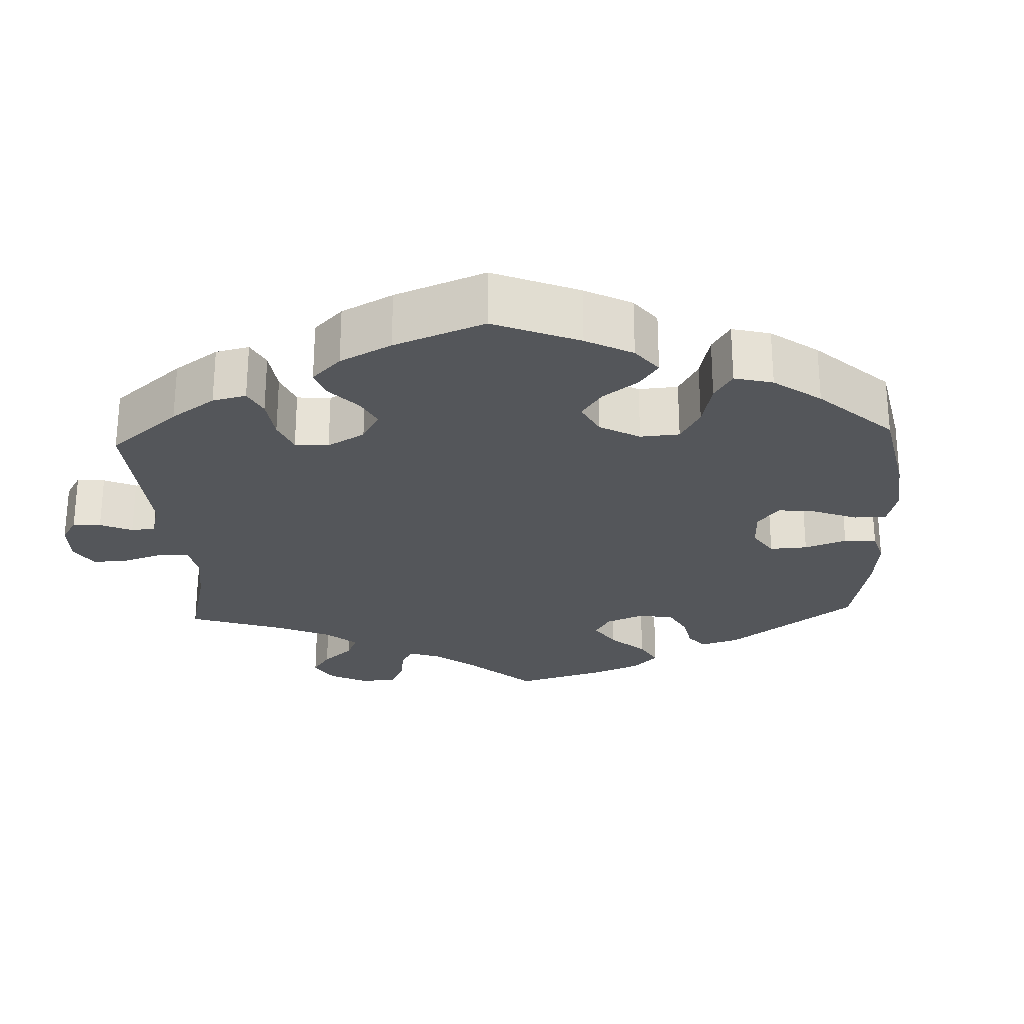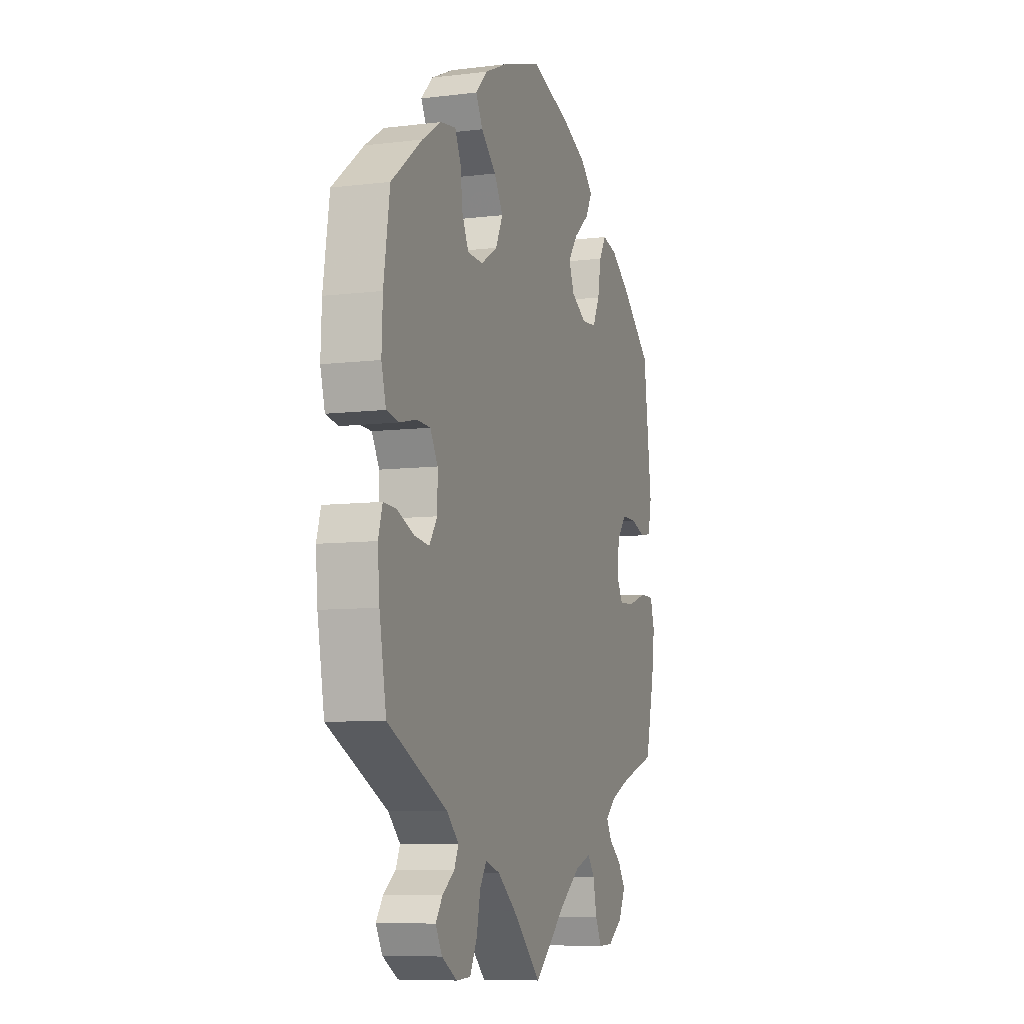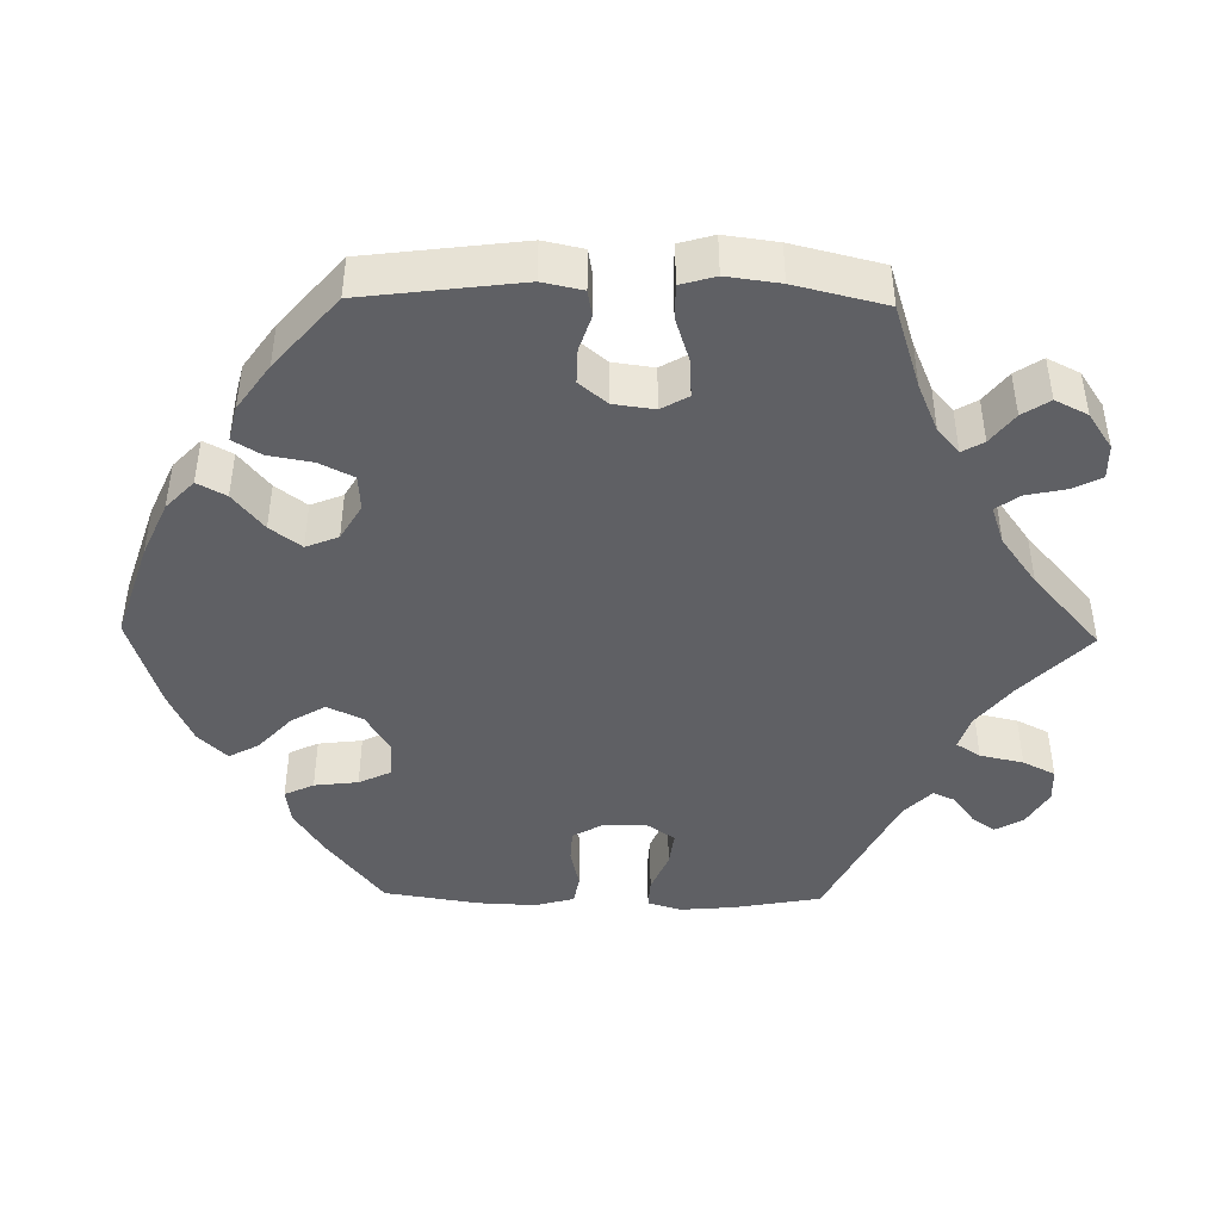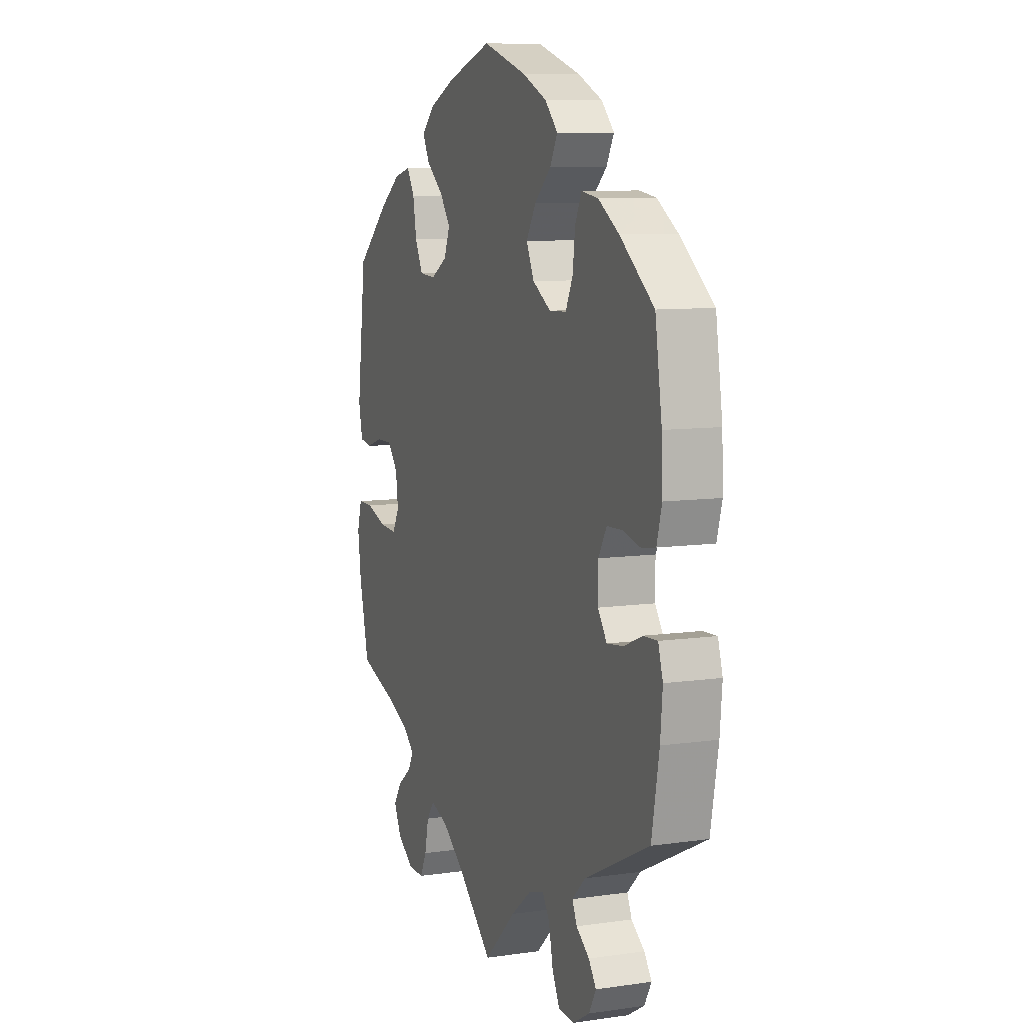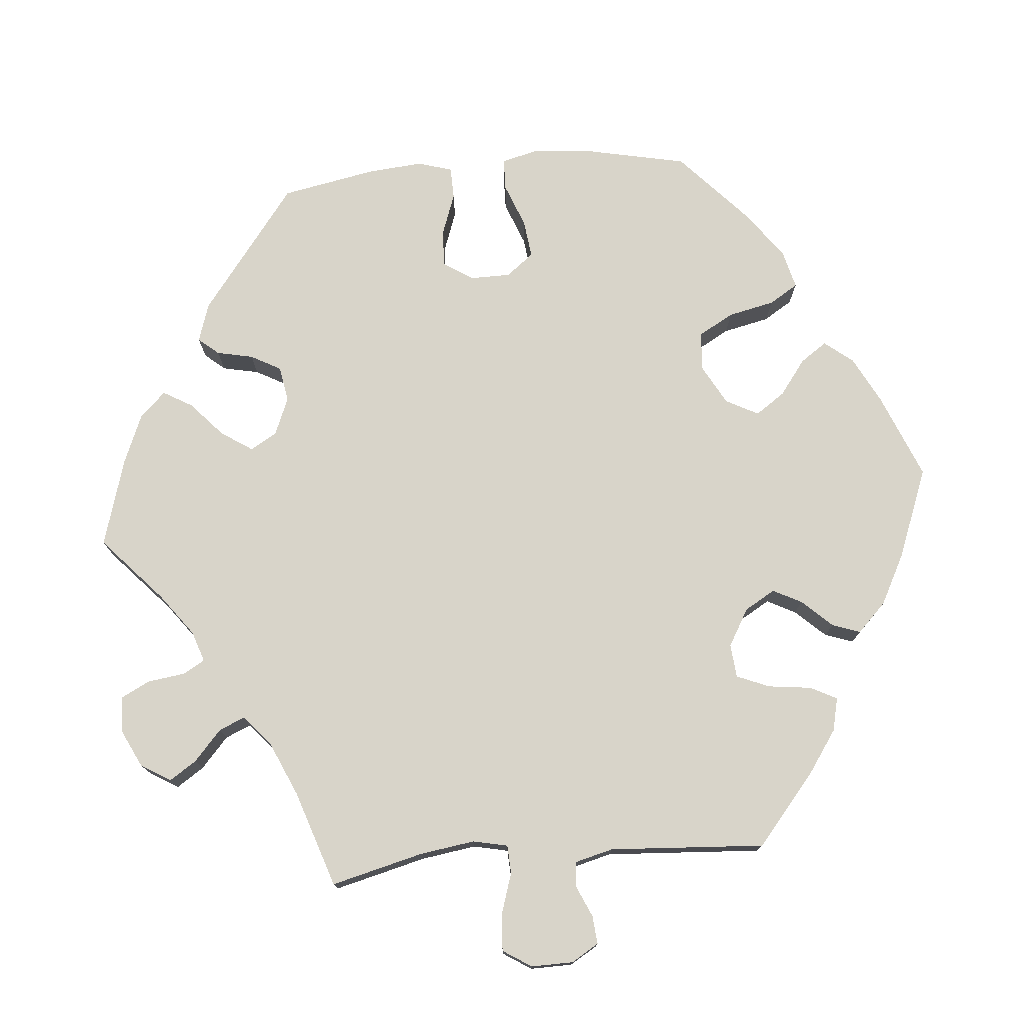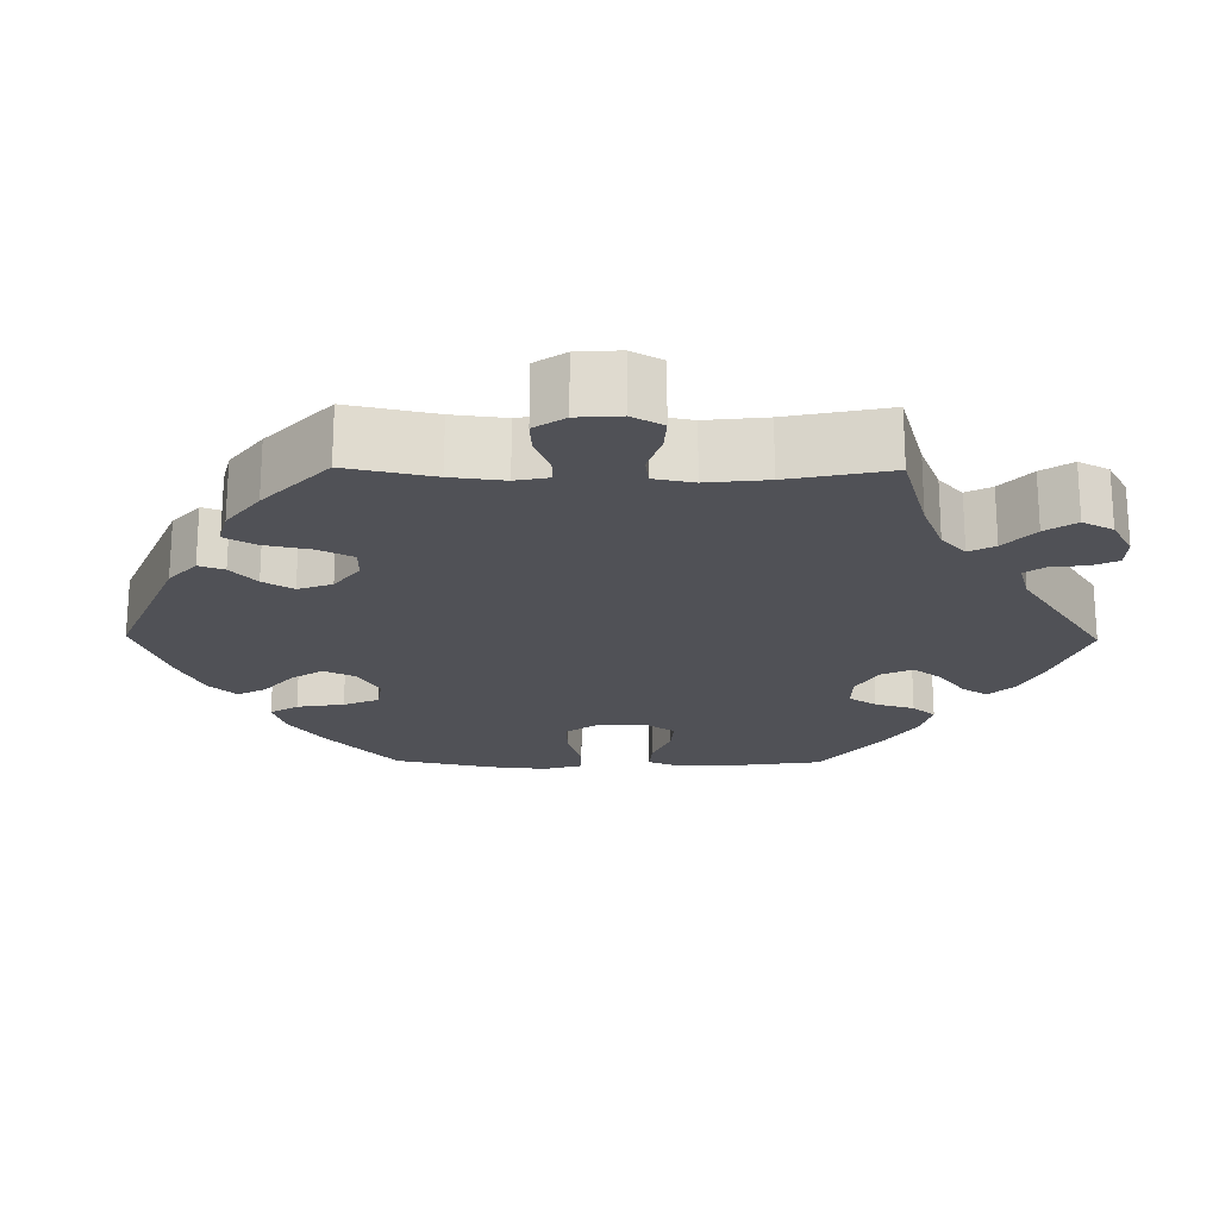
<metadata>
{"format":"obj","ext":"obj","renderer":"f3d","projection":"perspective","resolution":1024,"background":"white","views":[{"elev":-25.7,"azim":-57.4,"up":"+Y"},{"elev":-8.0,"azim":-71.1,"up":"+Z"},{"elev":-44.3,"azim":88.9,"up":"+Y"},{"elev":8.9,"azim":-111.1,"up":"+Z"},{"elev":75.5,"azim":-155.1,"up":"+Y"},{"elev":-20.5,"azim":149.3,"up":"+Y"}]}
</metadata>
<code>
v 0.393 0.07 -0.324
v 0.33 0.07 -0.351
v 0.298 0.07 -0.379
v 0.314 0.07 -0.407
v 0.353 0.07 -0.437
v 0.376 0.07 -0.472
v 0.355 0.07 -0.514
v 0.309 0.07 -0.545
v 0.264 0.07 -0.546
v 0.245 0.07 -0.508
v 0.234 0.07 -0.456
v 0.212 0.07 -0.427
v 0.163 0.07 -0.444
v 0.1 0.07 -0.49
v 0.001 0.07 -0.578
v -0.088 0.07 -0.492
v -0.145 0.07 -0.447
v -0.189 0.07 -0.433
v -0.209 0.07 -0.464
v -0.221 0.07 -0.52
v -0.242 0.07 -0.562
v -0.286 0.07 -0.564
v -0.333 0.07 -0.536
v -0.353 0.07 -0.5
v -0.332 0.07 -0.47
v -0.295 0.07 -0.443
v -0.282 0.07 -0.414
v -0.319 0.07 -0.378
v -0.501 0.07 -0.288
v -0.522 0.07 -0.172
v -0.528 0.07 -0.103
v -0.515 0.07 -0.06
v -0.476 0.07 -0.062
v -0.424 0.07 -0.084
v -0.378 0.07 -0.09
v -0.353 0.07 -0.054
v -0.353 0.07 0.002
v -0.376 0.07 0.042
v -0.418 0.07 0.044
v -0.47 0.07 0.032
v -0.508 0.07 0.039
v -0.522 0.07 0.09
v -0.519 0.07 0.165
v -0.5 0.07 0.289
v -0.405 0.07 0.363
v -0.347 0.07 0.4
v -0.3 0.07 0.407
v -0.282 0.07 0.369
v -0.275 0.07 0.312
v -0.255 0.07 0.27
v -0.207 0.07 0.268
v -0.156 0.07 0.299
v -0.134 0.07 0.345
v -0.161 0.07 0.39
v -0.207 0.07 0.432
v -0.228 0.07 0.471
v -0.192 0.07 0.508
v -0.123 0.07 0.539
v 0 0.07 0.578
v 0.126 0.07 0.537
v 0.198 0.07 0.505
v 0.236 0.07 0.469
v 0.216 0.07 0.432
v 0.168 0.07 0.393
v 0.138 0.07 0.353
v 0.155 0.07 0.311
v 0.201 0.07 0.284
v 0.247 0.07 0.287
v 0.269 0.07 0.331
v 0.279 0.07 0.388
v 0.301 0.07 0.424
v 0.347 0.07 0.413
v 0.407 0.07 0.371
v 0.501 0.07 0.29
v 0.527 0.07 0.086
v 0.516 0.07 0.034
v 0.482 0.07 0.028
v 0.436 0.07 0.043
v 0.391 0.07 0.044
v 0.361 0.07 0.008
v 0.354 0.07 -0.045
v 0.374 0.07 -0.08
v 0.423 0.07 -0.077
v 0.481 0.07 -0.058
v 0.525 0.07 -0.058
v 0.538 0.07 -0.103
v 0.529 0.07 -0.172
v 0.501 0.07 -0.289
v 0.393 0 -0.324
v 0.33 0 -0.351
v 0.298 0 -0.379
v 0.314 0 -0.407
v 0.353 0 -0.437
v 0.376 0 -0.472
v 0.355 0 -0.514
v 0.309 0 -0.545
v 0.264 0 -0.546
v 0.245 0 -0.508
v 0.234 0 -0.456
v 0.212 0 -0.427
v 0.163 0 -0.444
v 0.1 0 -0.49
v 0.001 0 -0.578
v -0.088 0 -0.492
v -0.145 0 -0.447
v -0.189 0 -0.433
v -0.209 0 -0.464
v -0.221 0 -0.52
v -0.242 0 -0.562
v -0.286 0 -0.564
v -0.333 0 -0.536
v -0.353 0 -0.5
v -0.332 0 -0.47
v -0.295 0 -0.443
v -0.282 0 -0.414
v -0.319 0 -0.378
v -0.501 0 -0.288
v -0.522 0 -0.172
v -0.528 0 -0.103
v -0.515 0 -0.06
v -0.476 0 -0.062
v -0.424 0 -0.084
v -0.378 0 -0.09
v -0.353 0 -0.054
v -0.353 0 0.002
v -0.376 0 0.042
v -0.418 0 0.044
v -0.47 0 0.032
v -0.508 0 0.039
v -0.522 0 0.09
v -0.519 0 0.165
v -0.5 0 0.289
v -0.405 0 0.363
v -0.347 0 0.4
v -0.3 0 0.407
v -0.282 0 0.369
v -0.275 0 0.312
v -0.255 0 0.27
v -0.207 0 0.268
v -0.156 0 0.299
v -0.134 0 0.345
v -0.161 0 0.39
v -0.207 0 0.432
v -0.228 0 0.471
v -0.192 0 0.508
v -0.123 0 0.539
v 0 0 0.578
v 0.126 0 0.537
v 0.198 0 0.505
v 0.236 0 0.469
v 0.216 0 0.432
v 0.168 0 0.393
v 0.138 0 0.353
v 0.155 0 0.311
v 0.201 0 0.284
v 0.247 0 0.287
v 0.269 0 0.331
v 0.279 0 0.388
v 0.301 0 0.424
v 0.347 0 0.413
v 0.407 0 0.371
v 0.501 0 0.29
v 0.527 0 0.086
v 0.516 0 0.034
v 0.482 0 0.028
v 0.436 0 0.043
v 0.391 0 0.044
v 0.361 0 0.008
v 0.354 0 -0.045
v 0.374 0 -0.08
v 0.423 0 -0.077
v 0.481 0 -0.058
v 0.525 0 -0.058
v 0.538 0 -0.103
v 0.529 0 -0.172
v 0.501 0 -0.289
f 87 88 1
f 86 87 1 2
f 83 84 85 86
f 82 83 86 2
f 81 82 2 3
f 80 81 3
f 75 76 77 78
f 75 78 79
f 74 75 79
f 73 74 79 80
f 69 70 71 72
f 68 69 72 73
f 61 62 63 64
f 61 64 65
f 60 61 65
f 59 60 65
f 58 59 65 66
f 54 55 56 57
f 53 54 57 58
f 46 47 48 49
f 46 49 50
f 45 46 50
f 44 45 50
f 43 44 50
f 42 43 50 51
f 39 40 41 42
f 38 39 42 51
f 31 32 33 34
f 31 34 35
f 28 29 30 31
f 27 28 31 35
f 23 24 25 26
f 23 26 27
f 22 23 27
f 19 20 21 22
f 18 19 22 27
f 14 15 16
f 13 14 16 17
f 12 13 17 18
f 8 9 10 11
f 8 11 12
f 7 8 12
f 4 5 6 7
f 3 4 7 12
f 68 73 80 3
f 53 58 66
f 52 53 66 67
f 37 38 51 52
f 36 37 52 67
f 35 36 67 68
f 18 27 35 68
f 3 12 18 68
f 89 176 175
f 90 89 175 174
f 174 173 172 171
f 90 174 171 170
f 91 90 170 169
f 91 169 168
f 166 165 164 163
f 167 166 163
f 167 163 162
f 168 167 162 161
f 160 159 158 157
f 161 160 157 156
f 152 151 150 149
f 153 152 149
f 153 149 148
f 153 148 147
f 154 153 147 146
f 145 144 143 142
f 146 145 142 141
f 137 136 135 134
f 138 137 134
f 138 134 133
f 138 133 132
f 138 132 131
f 139 138 131 130
f 130 129 128 127
f 139 130 127 126
f 122 121 120 119
f 123 122 119
f 119 118 117 116
f 123 119 116 115
f 114 113 112 111
f 115 114 111
f 115 111 110
f 110 109 108 107
f 115 110 107 106
f 104 103 102
f 105 104 102 101
f 106 105 101 100
f 99 98 97 96
f 100 99 96
f 100 96 95
f 95 94 93 92
f 100 95 92 91
f 91 168 161 156
f 154 146 141
f 155 154 141 140
f 140 139 126 125
f 155 140 125 124
f 156 155 124 123
f 156 123 115 106
f 156 106 100 91
f 1 89 90 2
f 2 90 91 3
f 3 91 92 4
f 4 92 93 5
f 5 93 94 6
f 6 94 95 7
f 7 95 96 8
f 8 96 97 9
f 9 97 98 10
f 10 98 99 11
f 11 99 100 12
f 12 100 101 13
f 13 101 102 14
f 14 102 103 15
f 15 103 104 16
f 16 104 105 17
f 17 105 106 18
f 18 106 107 19
f 19 107 108 20
f 20 108 109 21
f 21 109 110 22
f 22 110 111 23
f 23 111 112 24
f 24 112 113 25
f 25 113 114 26
f 26 114 115 27
f 27 115 116 28
f 28 116 117 29
f 29 117 118 30
f 30 118 119 31
f 31 119 120 32
f 32 120 121 33
f 33 121 122 34
f 34 122 123 35
f 35 123 124 36
f 36 124 125 37
f 37 125 126 38
f 38 126 127 39
f 39 127 128 40
f 40 128 129 41
f 41 129 130 42
f 42 130 131 43
f 43 131 132 44
f 44 132 133 45
f 45 133 134 46
f 46 134 135 47
f 47 135 136 48
f 48 136 137 49
f 49 137 138 50
f 50 138 139 51
f 51 139 140 52
f 52 140 141 53
f 53 141 142 54
f 54 142 143 55
f 55 143 144 56
f 56 144 145 57
f 57 145 146 58
f 58 146 147 59
f 59 147 148 60
f 60 148 149 61
f 61 149 150 62
f 62 150 151 63
f 63 151 152 64
f 64 152 153 65
f 65 153 154 66
f 66 154 155 67
f 67 155 156 68
f 68 156 157 69
f 69 157 158 70
f 70 158 159 71
f 71 159 160 72
f 72 160 161 73
f 73 161 162 74
f 74 162 163 75
f 75 163 164 76
f 76 164 165 77
f 77 165 166 78
f 78 166 167 79
f 79 167 168 80
f 80 168 169 81
f 81 169 170 82
f 82 170 171 83
f 83 171 172 84
f 84 172 173 85
f 85 173 174 86
f 86 174 175 87
f 87 175 176 88
f 88 176 89 1

</code>
